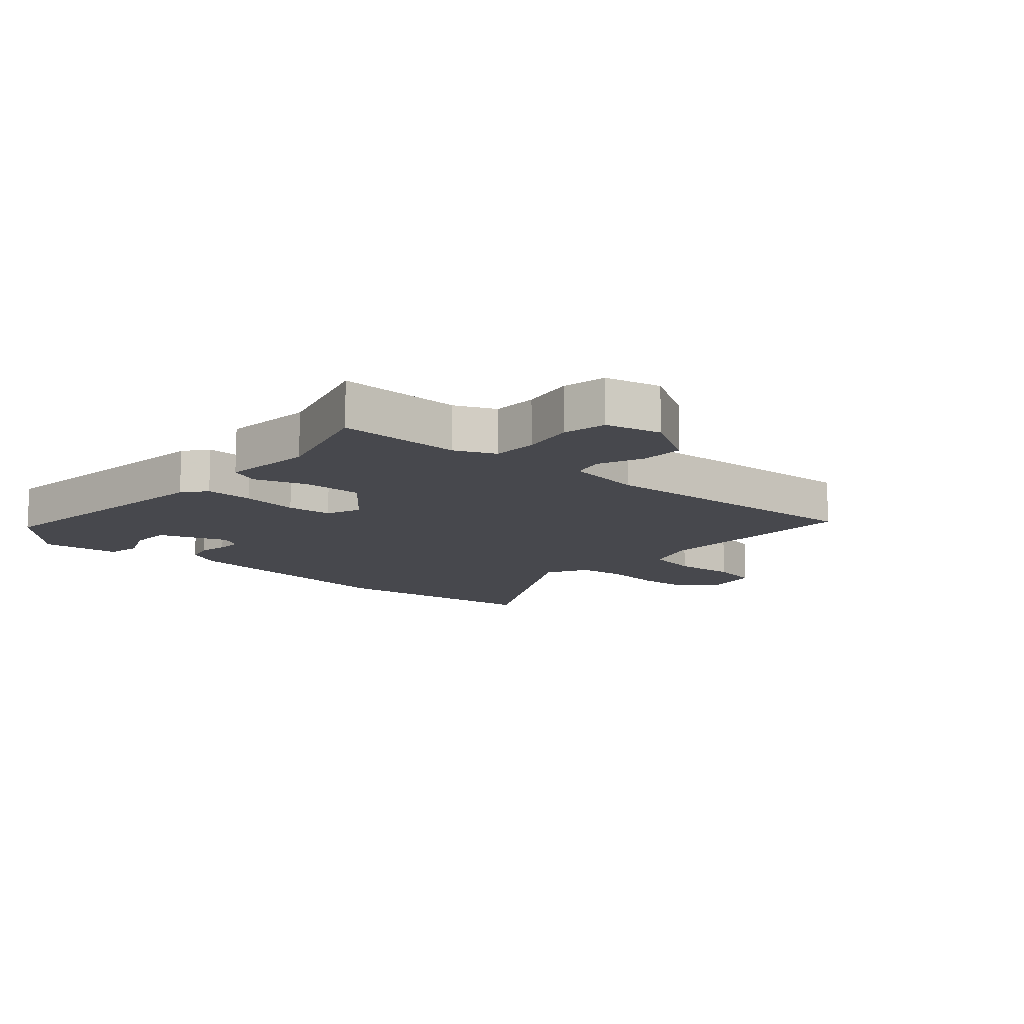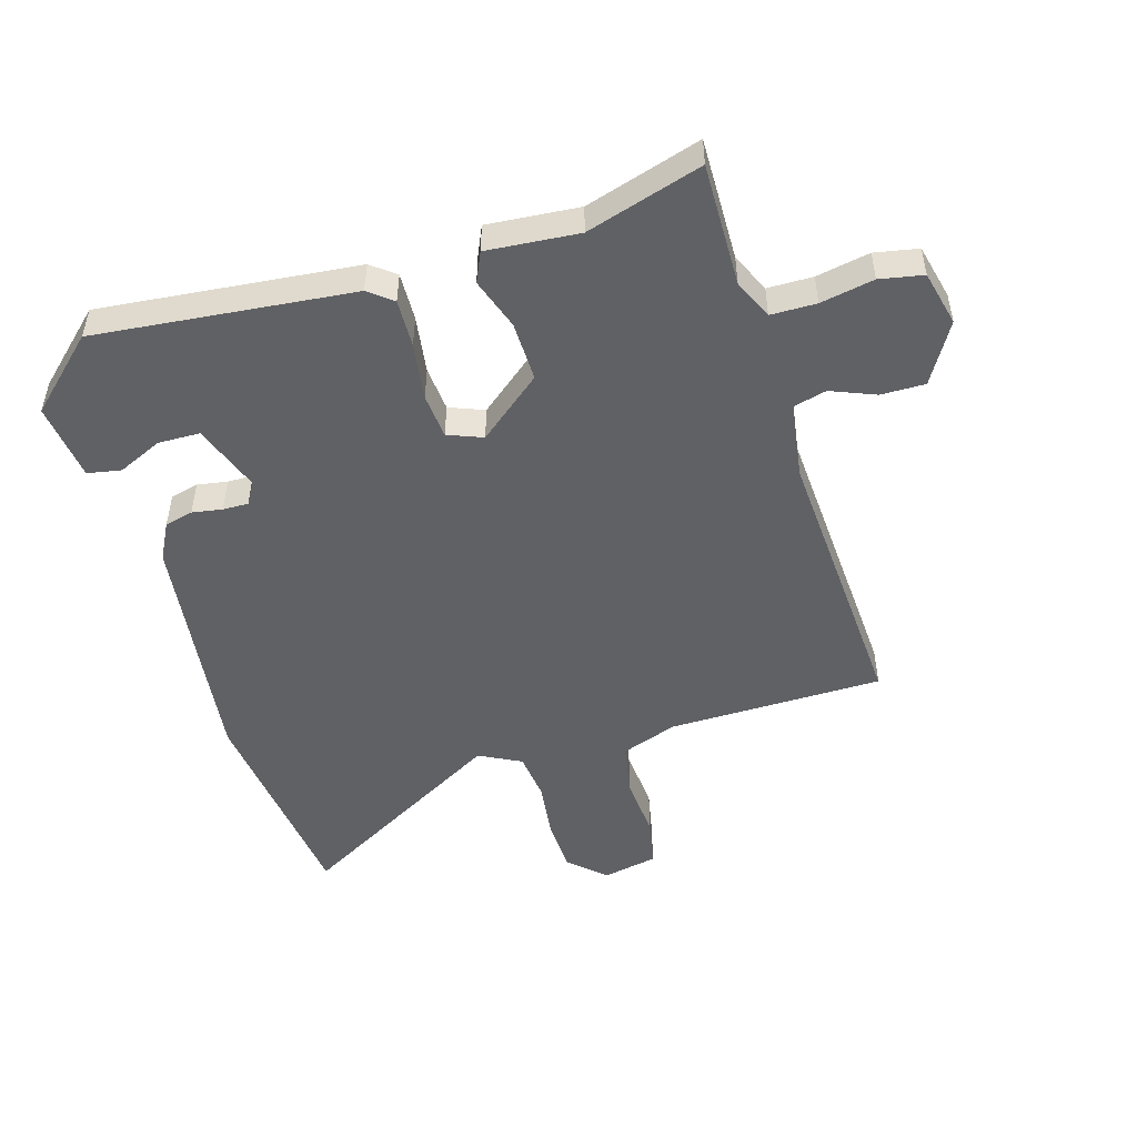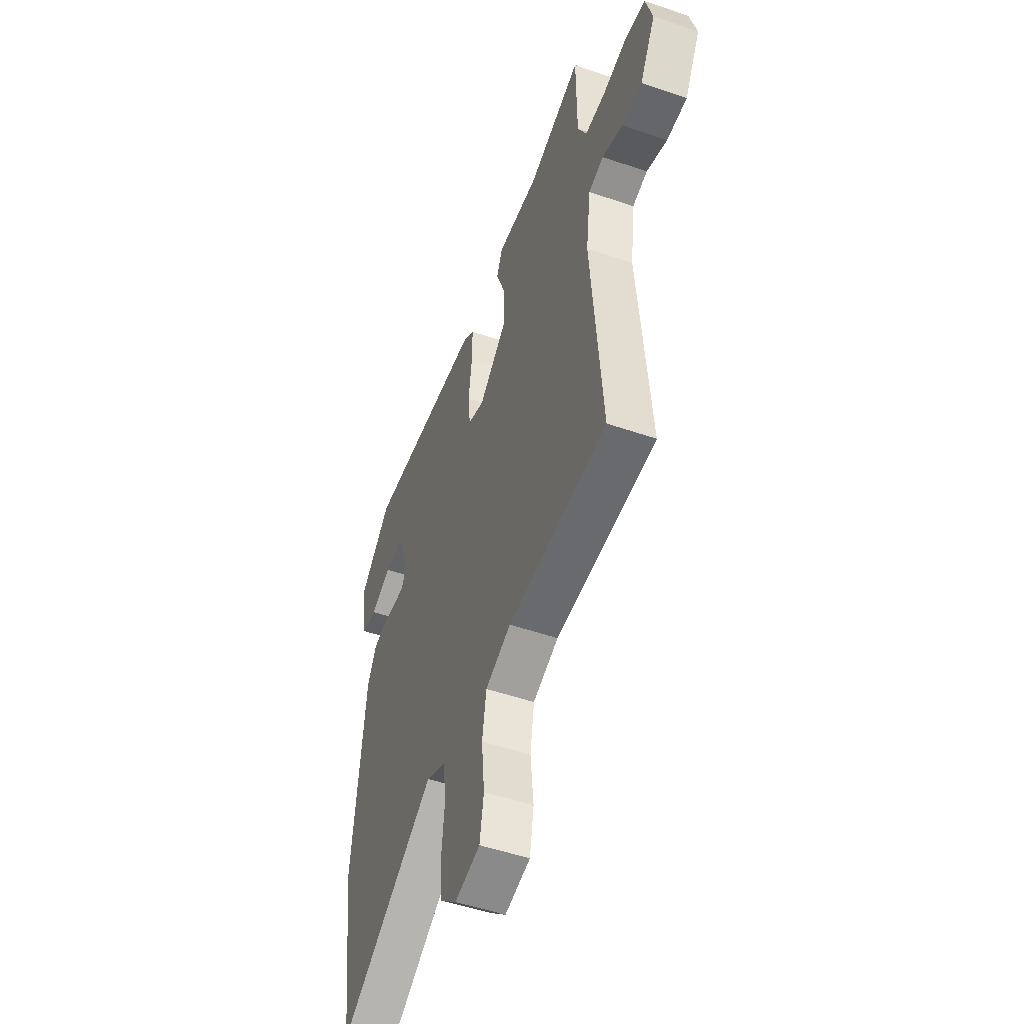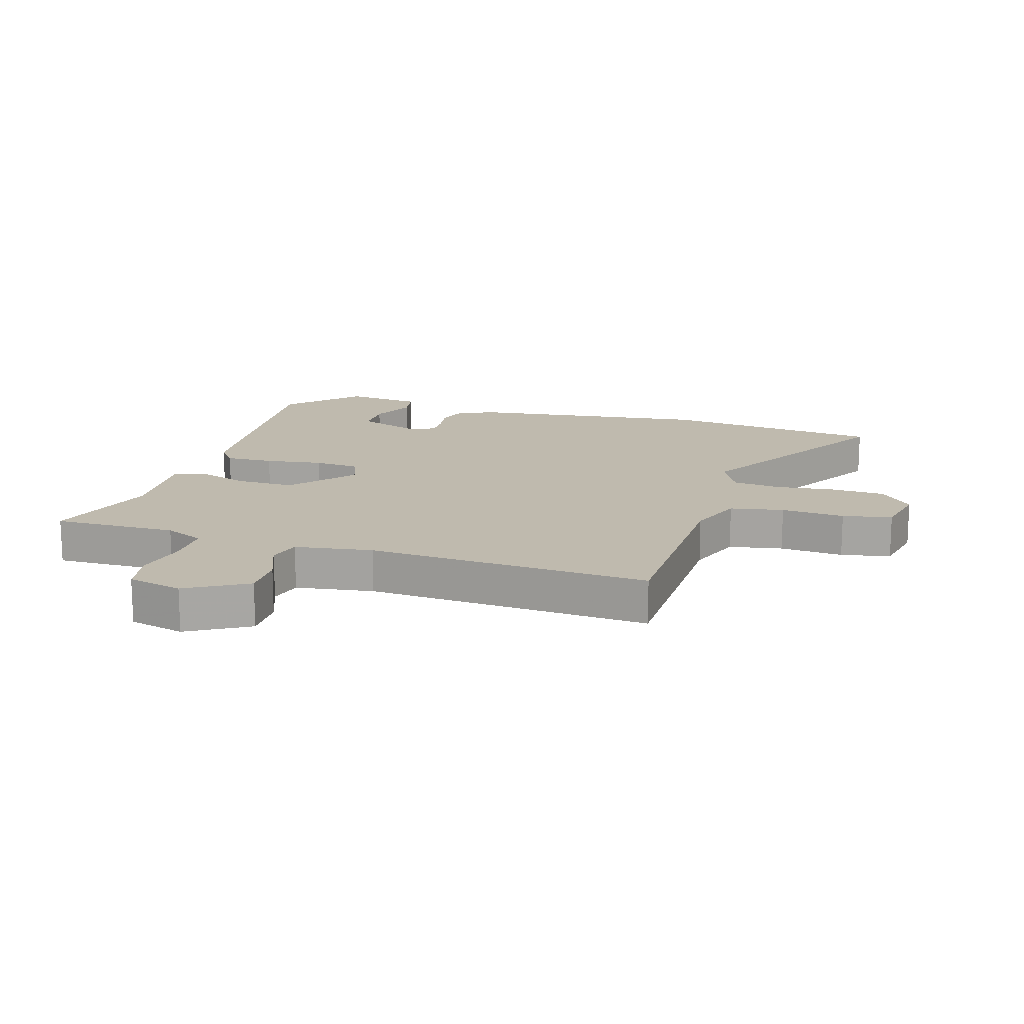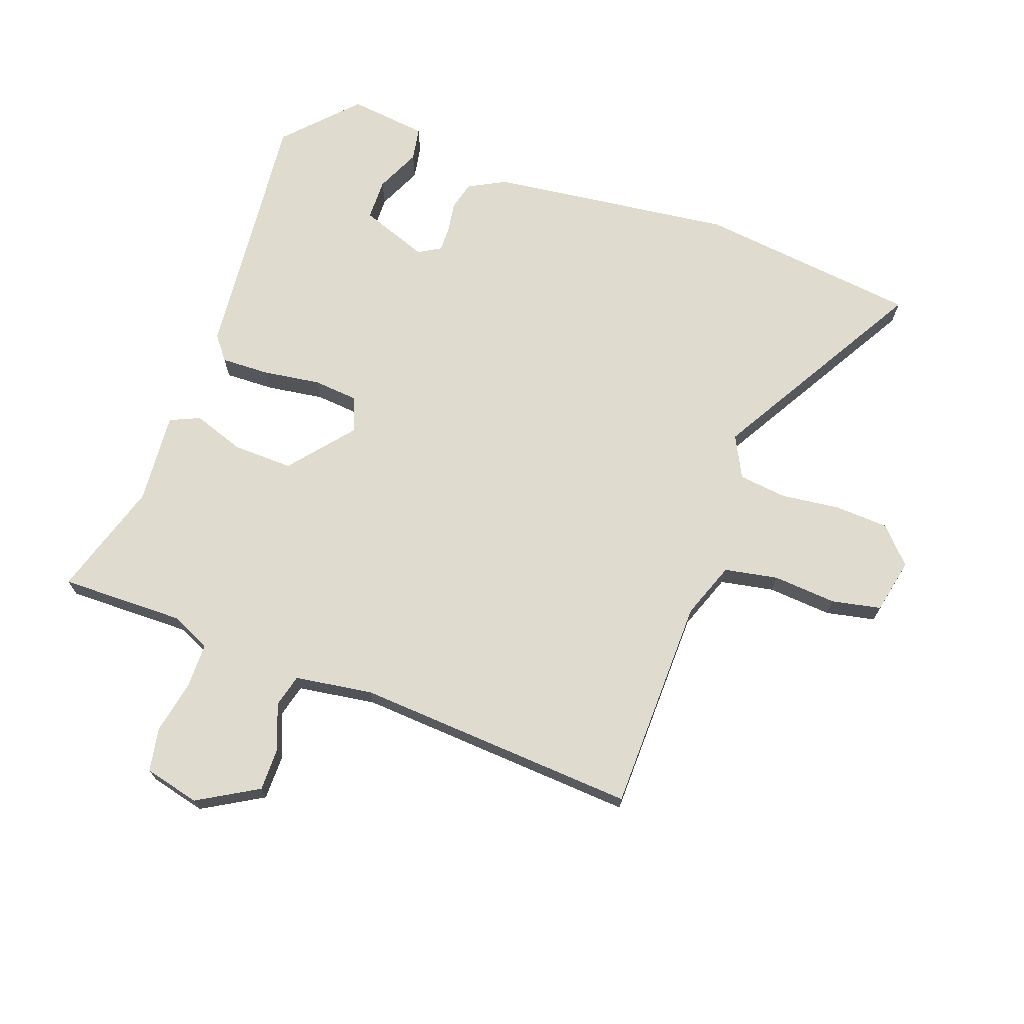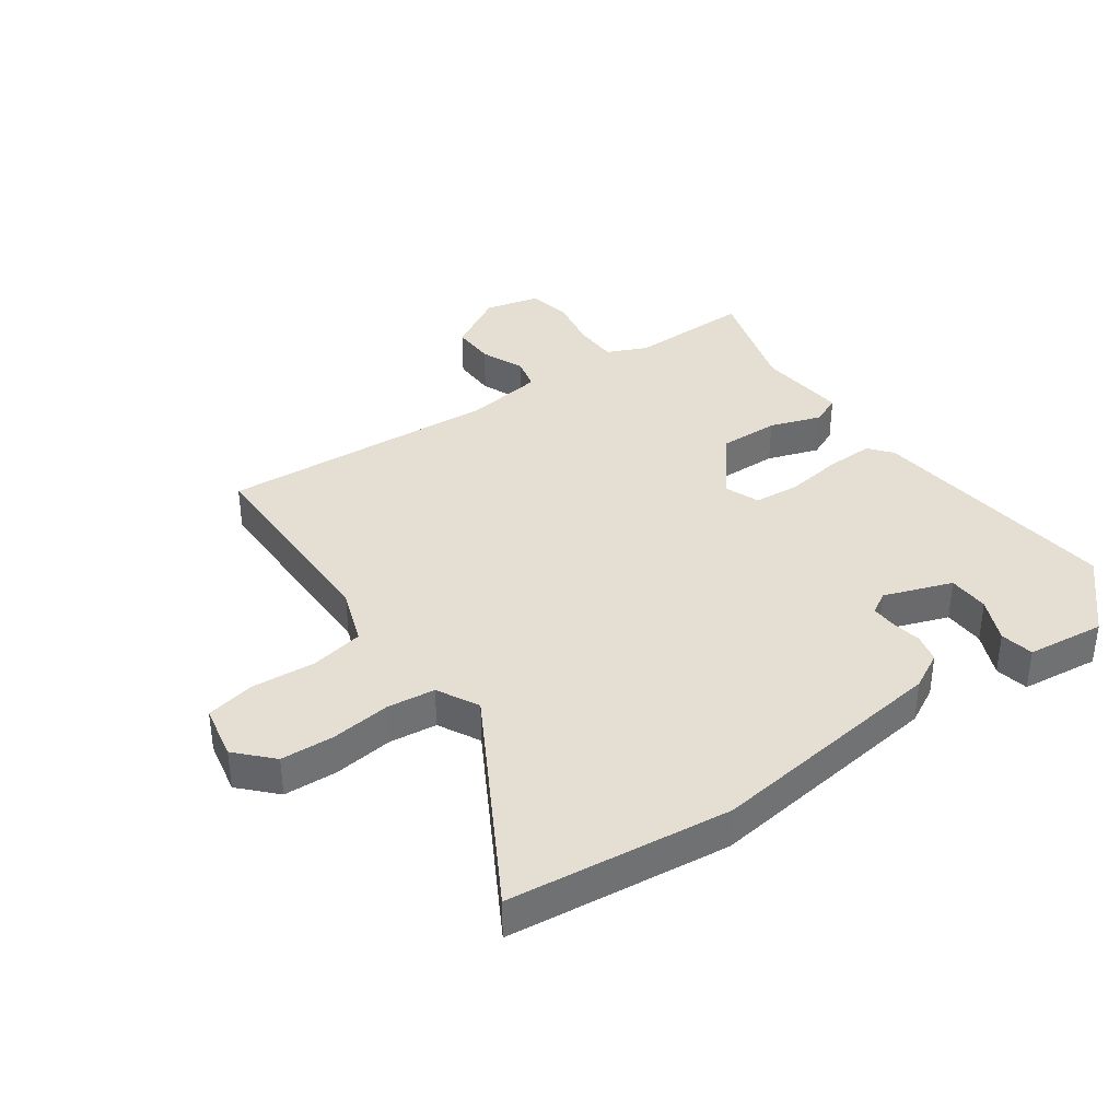
<metadata>
{"format":"obj","ext":"obj","renderer":"f3d","projection":"perspective","resolution":1024,"background":"white","views":[{"elev":-11.9,"azim":46.8,"up":"+Y"},{"elev":-49.4,"azim":15.3,"up":"+Y"},{"elev":-51.1,"azim":69.5,"up":"+Z"},{"elev":15.7,"azim":105.9,"up":"+Y"},{"elev":70.4,"azim":108.8,"up":"+Y"},{"elev":37.1,"azim":-126.8,"up":"+Y"}]}
</metadata>
<code>
v -0.436 0.07 0.509
v -0.01 0.07 0.476
v 0.03 0.07 0.446
v 0.029 0.07 0.366
v 0.017 0.07 0.27
v 0.025 0.07 0.195
v 0.083 0.07 0.174
v 0.186 0.07 0.262
v 0.182 0.07 0.361
v 0.151 0.07 0.446
v 0.172 0.07 0.496
v 0.324 0.07 0.487
v 0.514 0.07 0.55
v 0.515 0.07 0.345
v 0.546 0.07 0.28
v 0.621 0.07 0.281
v 0.709 0.07 0.3
v 0.781 0.07 0.288
v 0.805 0.07 0.197
v 0.749 0.07 0.096
v 0.676 0.07 0.095
v 0.602 0.07 0.123
v 0.548 0.07 0.108
v 0.531 0.07 -0.021
v 0.569 0.07 -0.488
v 0.213 0.07 -0.501
v 0.121 0.07 -0.537
v 0.106 0.07 -0.626
v 0.116 0.07 -0.731
v 0.101 0.07 -0.813
v 0.01 0.07 -0.834
v -0.049 0.07 -0.781
v -0.055 0.07 -0.692
v -0.045 0.07 -0.594
v -0.056 0.07 -0.514
v -0.126 0.07 -0.48
v -0.474 0.07 -0.69
v -0.524 0.07 -0.325
v -0.481 0.07 0.079
v -0.45 0.07 0.141
v -0.403 0.07 0.154
v -0.353 0.07 0.147
v -0.311 0.07 0.147
v -0.29 0.07 0.184
v -0.333 0.07 0.296
v -0.402 0.07 0.296
v -0.475 0.07 0.261
v -0.531 0.07 0.27
v -0.549 0.07 0.399
v -0.436 0 0.509
v -0.01 0 0.476
v 0.03 0 0.446
v 0.029 0 0.366
v 0.017 0 0.27
v 0.025 0 0.195
v 0.083 0 0.174
v 0.186 0 0.262
v 0.182 0 0.361
v 0.151 0 0.446
v 0.172 0 0.496
v 0.324 0 0.487
v 0.514 0 0.55
v 0.515 0 0.345
v 0.546 0 0.28
v 0.621 0 0.281
v 0.709 0 0.3
v 0.781 0 0.288
v 0.805 0 0.197
v 0.749 0 0.096
v 0.676 0 0.095
v 0.602 0 0.123
v 0.548 0 0.108
v 0.531 0 -0.021
v 0.569 0 -0.488
v 0.213 0 -0.501
v 0.121 0 -0.537
v 0.106 0 -0.626
v 0.116 0 -0.731
v 0.101 0 -0.813
v 0.01 0 -0.834
v -0.049 0 -0.781
v -0.055 0 -0.692
v -0.045 0 -0.594
v -0.056 0 -0.514
v -0.126 0 -0.48
v -0.474 0 -0.69
v -0.524 0 -0.325
v -0.481 0 0.079
v -0.45 0 0.141
v -0.403 0 0.154
v -0.353 0 0.147
v -0.311 0 0.147
v -0.29 0 0.184
v -0.333 0 0.296
v -0.402 0 0.296
v -0.475 0 0.261
v -0.531 0 0.27
v -0.549 0 0.399
f 48 49 1
f 47 48 1
f 46 47 1
f 2 3 4
f 1 2 4
f 46 1 4
f 45 46 4
f 44 45 4 5
f 43 44 5 6
f 40 41 42
f 39 40 42
f 38 39 42
f 37 38 42
f 36 37 42
f 35 36 42 43
f 32 33 34
f 31 32 34
f 30 31 34
f 29 30 34
f 28 29 34
f 27 28 34 35
f 43 6 7
f 35 43 7
f 27 35 7
f 26 27 7
f 20 21 22
f 19 20 22
f 18 19 22
f 17 18 22
f 16 17 22
f 15 16 22 23
f 14 15 23 24
f 12 13 14
f 12 14 24
f 11 12 24
f 10 11 24
f 9 10 24
f 26 7 8
f 25 26 8
f 24 25 8
f 8 9 24
f 50 98 97
f 50 97 96
f 50 96 95
f 53 52 51
f 53 51 50
f 53 50 95
f 53 95 94
f 54 53 94 93
f 55 54 93 92
f 91 90 89
f 91 89 88
f 91 88 87
f 91 87 86
f 91 86 85
f 92 91 85 84
f 83 82 81
f 83 81 80
f 83 80 79
f 83 79 78
f 83 78 77
f 84 83 77 76
f 56 55 92
f 56 92 84
f 56 84 76
f 56 76 75
f 71 70 69
f 71 69 68
f 71 68 67
f 71 67 66
f 71 66 65
f 72 71 65 64
f 73 72 64 63
f 63 62 61
f 73 63 61
f 73 61 60
f 73 60 59
f 73 59 58
f 57 56 75
f 57 75 74
f 57 74 73
f 73 58 57
f 1 50 51 2
f 2 51 52 3
f 3 52 53 4
f 4 53 54 5
f 5 54 55 6
f 6 55 56 7
f 7 56 57 8
f 8 57 58 9
f 9 58 59 10
f 10 59 60 11
f 11 60 61 12
f 12 61 62 13
f 13 62 63 14
f 14 63 64 15
f 15 64 65 16
f 16 65 66 17
f 17 66 67 18
f 18 67 68 19
f 19 68 69 20
f 20 69 70 21
f 21 70 71 22
f 22 71 72 23
f 23 72 73 24
f 24 73 74 25
f 25 74 75 26
f 26 75 76 27
f 27 76 77 28
f 28 77 78 29
f 29 78 79 30
f 30 79 80 31
f 31 80 81 32
f 32 81 82 33
f 33 82 83 34
f 34 83 84 35
f 35 84 85 36
f 36 85 86 37
f 37 86 87 38
f 38 87 88 39
f 39 88 89 40
f 40 89 90 41
f 41 90 91 42
f 42 91 92 43
f 43 92 93 44
f 44 93 94 45
f 45 94 95 46
f 46 95 96 47
f 47 96 97 48
f 48 97 98 49
f 49 98 50 1

</code>
